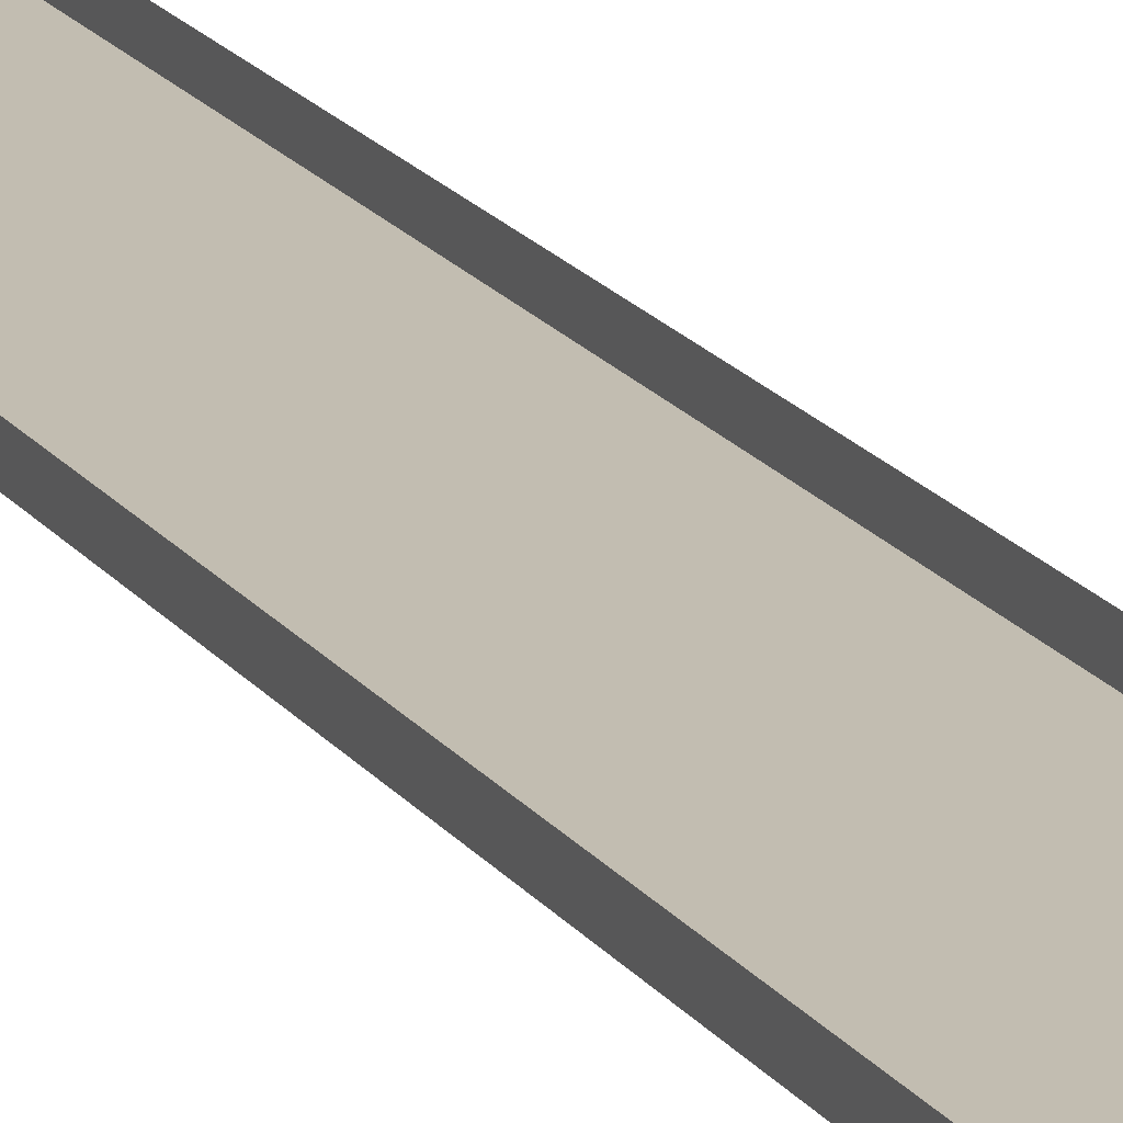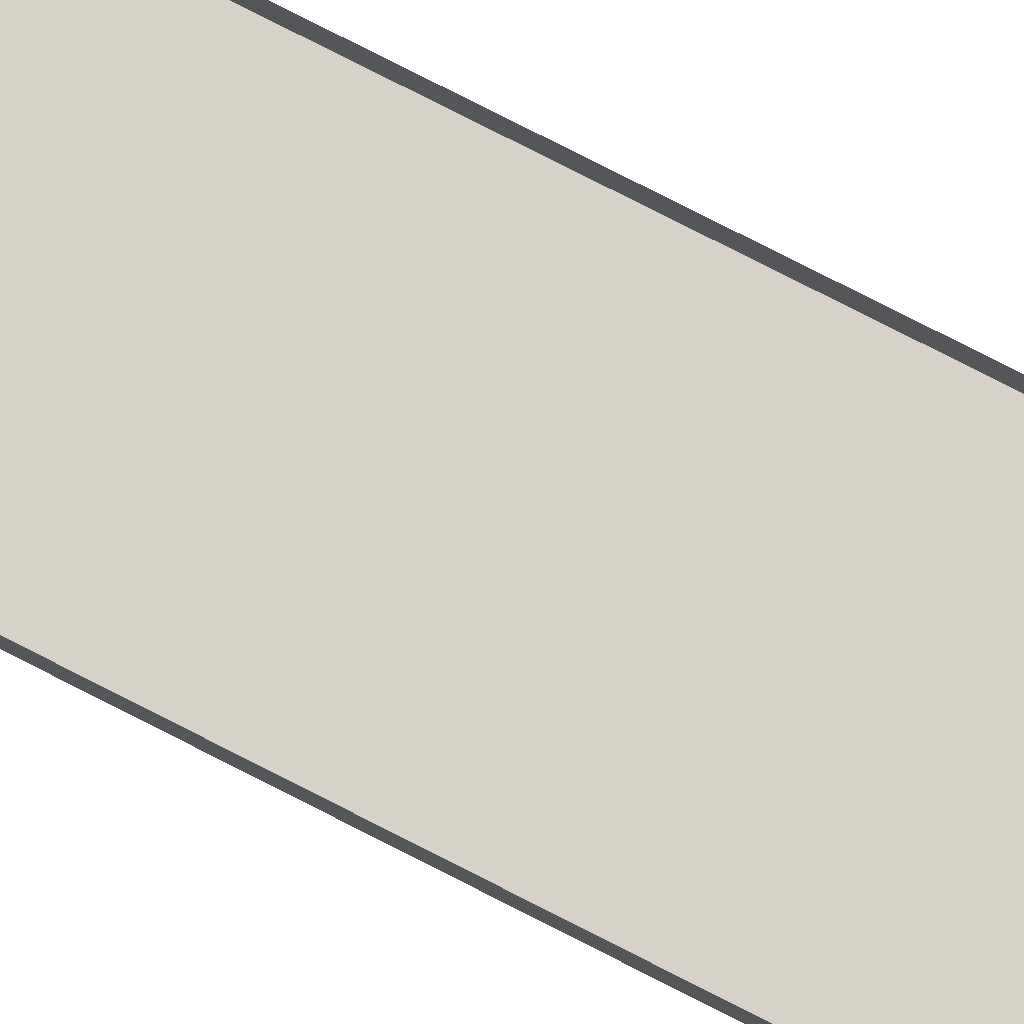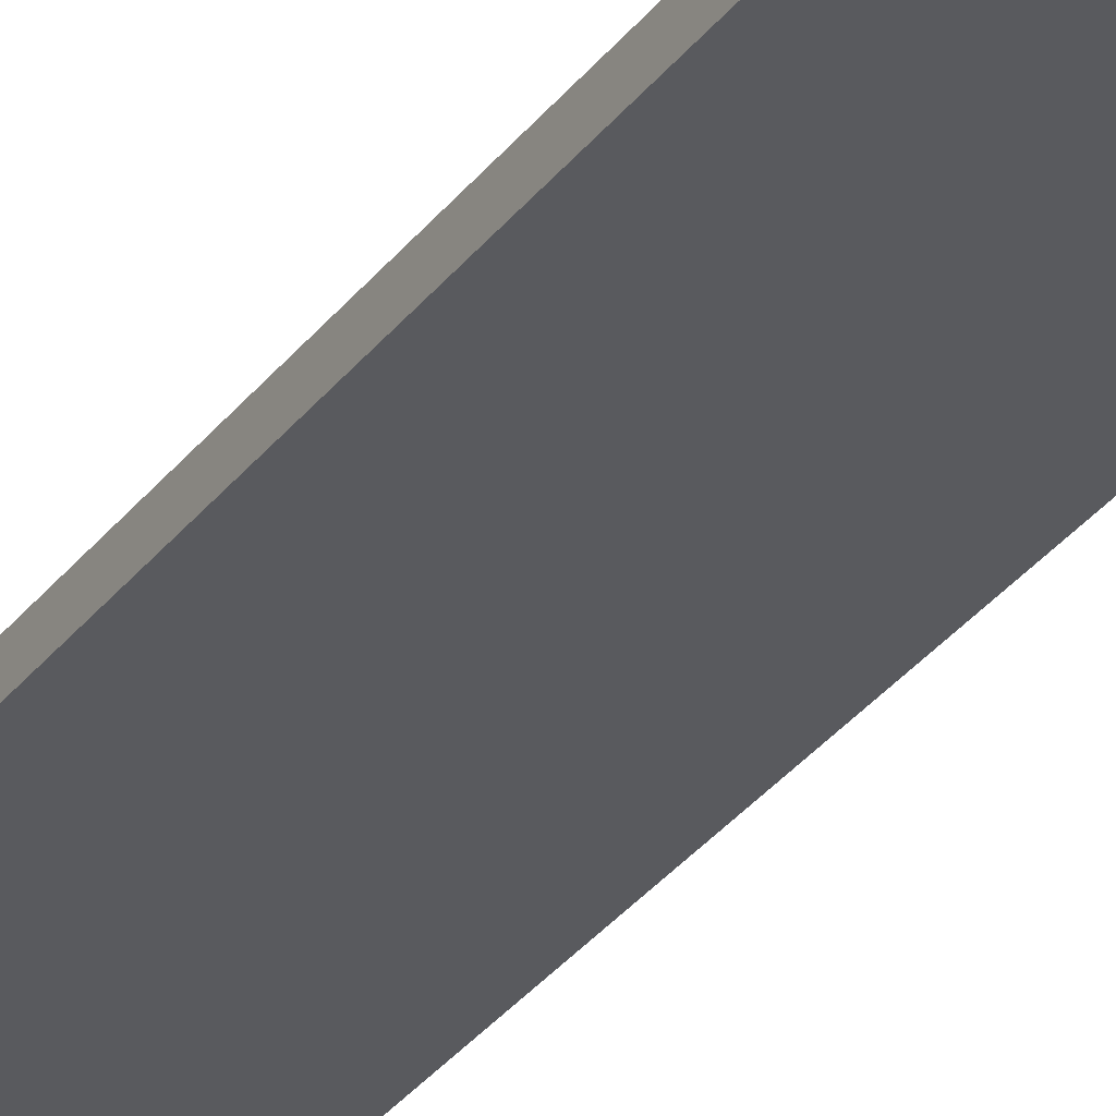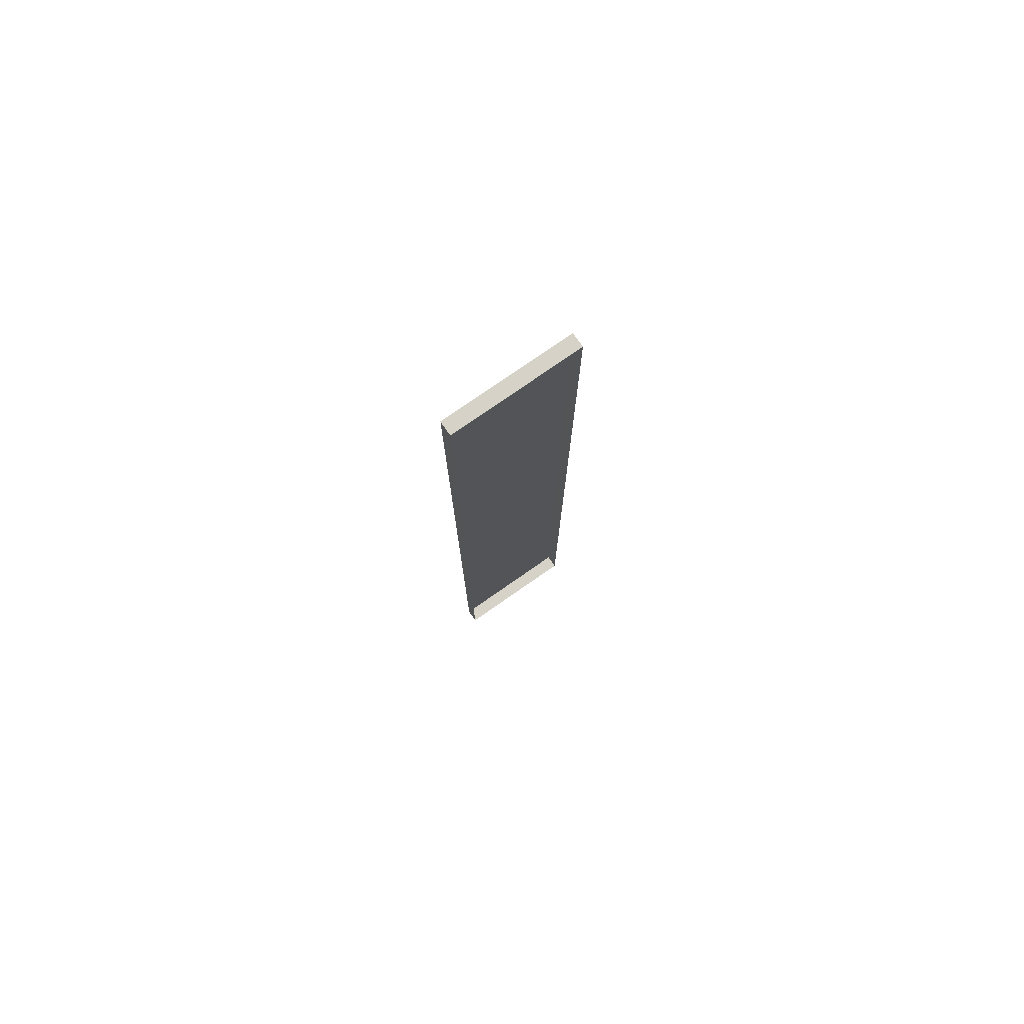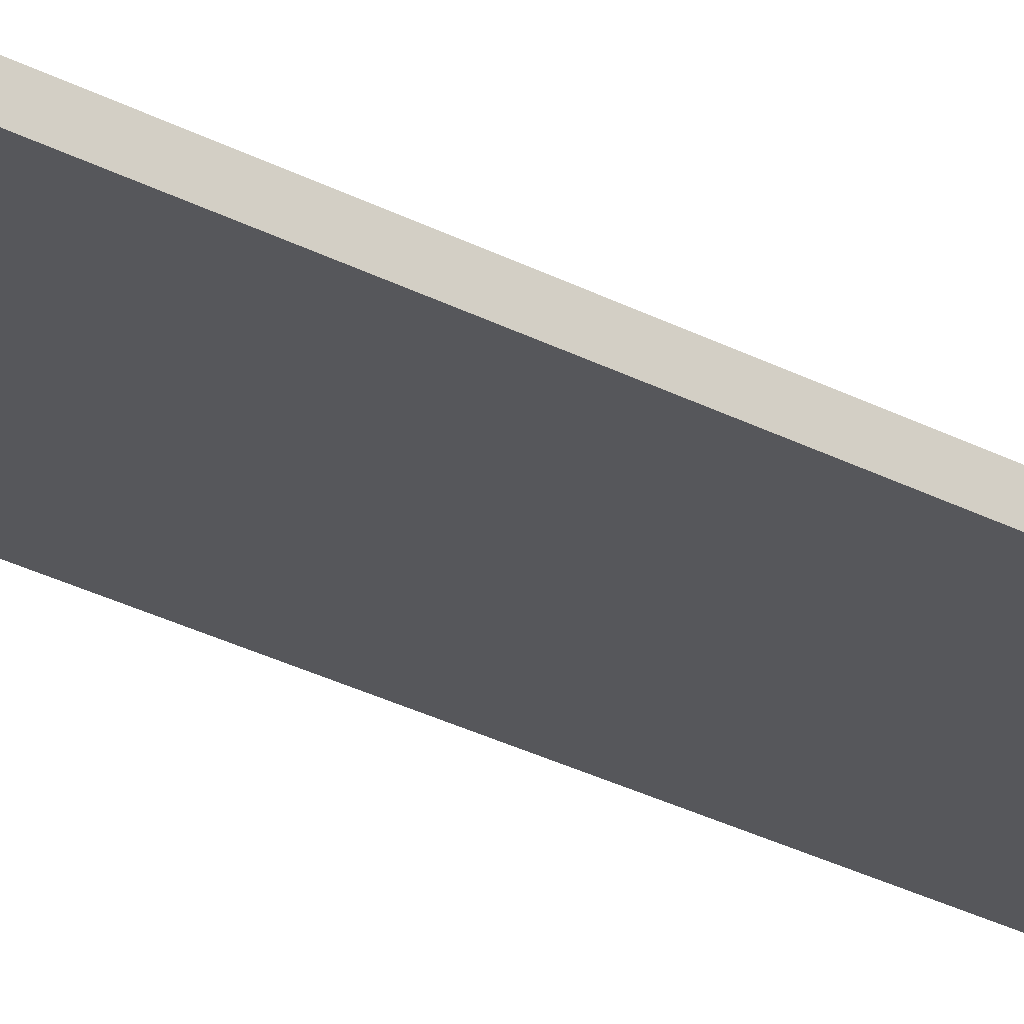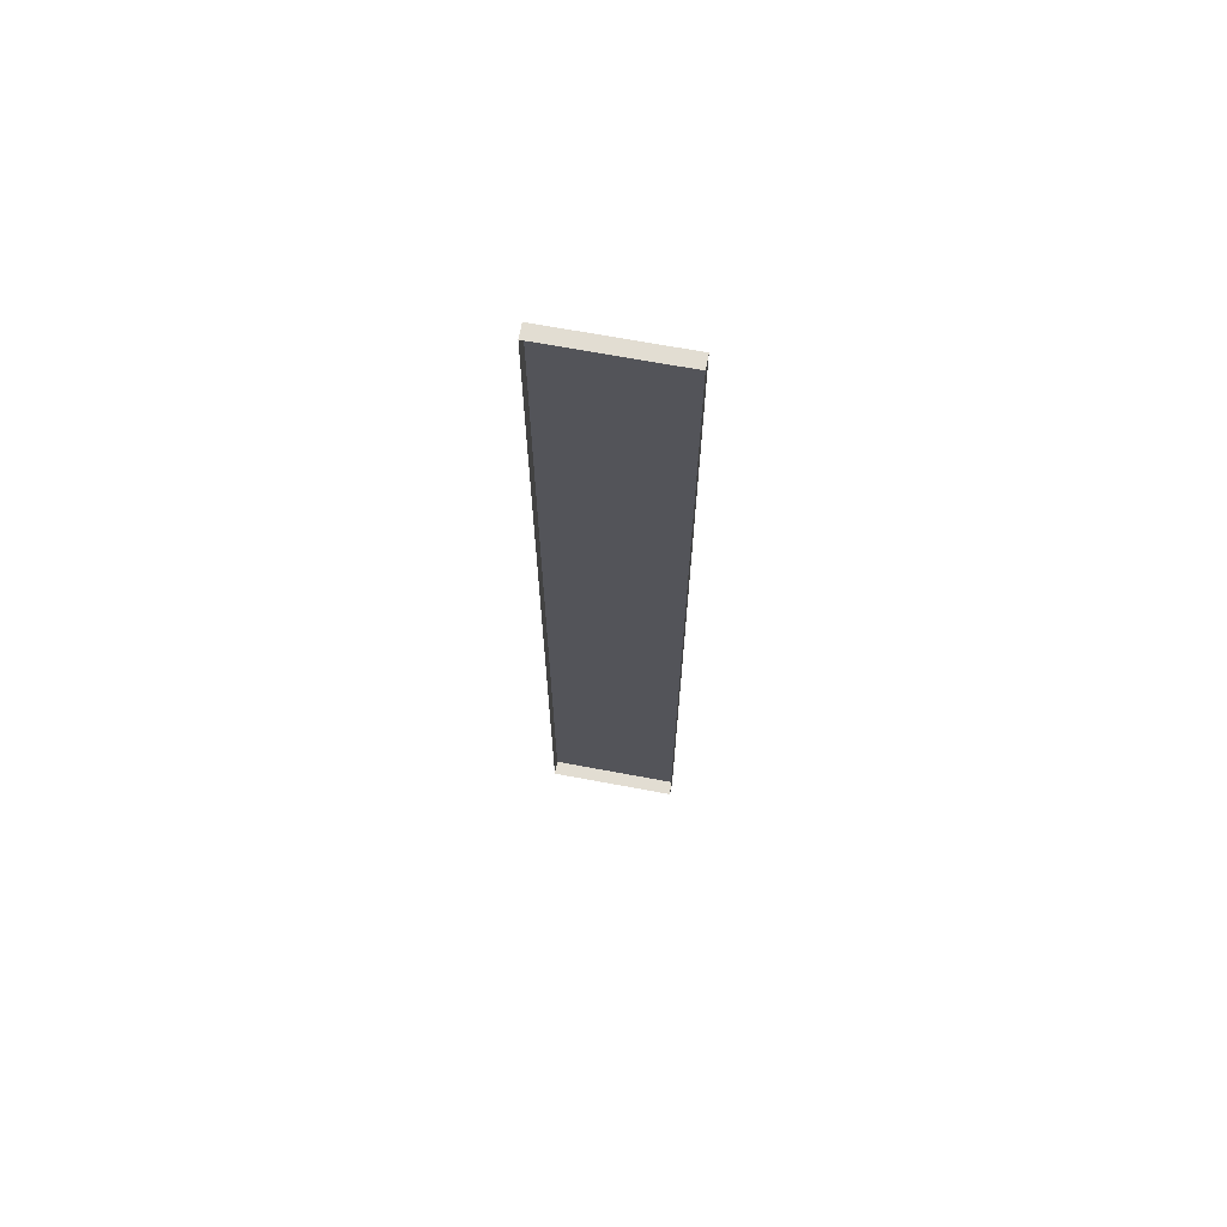
<metadata>
{"format":"obj","ext":"obj","renderer":"f3d","projection":"perspective","resolution":1024,"background":"white","views":[{"elev":16.9,"azim":157.1,"up":"+Z"},{"elev":77.3,"azim":-62.9,"up":"+Z"},{"elev":-31.3,"azim":-30.0,"up":"+Z"},{"elev":77.9,"azim":-34.8,"up":"+Y"},{"elev":-27.1,"azim":50.0,"up":"+Z"},{"elev":68.2,"azim":10.6,"up":"+Y"}]}
</metadata>
<code>
g boardBK_geo17
v -0.5618 4.25 0.06098
v -0.5618 4.25 -0.06099
v 0.5618 4.25 -0.06099
v 0.5618 4.25 0.06098
v -0.5618 4.25 -0.06099
v -0.5618 -4.25 -0.06099
v 0.5618 -4.25 -0.06099
v 0.5618 4.25 -0.06099
v -0.5618 -4.25 -0.06099
v -0.5618 -4.25 0.06098
v 0.5618 -4.25 0.06098
v 0.5618 -4.25 -0.06099
v 0.5618 -4.25 0.06098
v 0.5618 4.25 0.06098
v 0.5618 4.25 -0.06099
v 0.5618 -4.25 -0.06099
v -0.5618 -4.25 -0.06099
v -0.5618 4.25 -0.06099
v -0.5618 4.25 0.06098
v -0.5618 -4.25 0.06098
g boardBK_geo17_0
f 3 2 1
f 4 3 1
f 7 6 5
f 8 7 5
f 11 10 9
f 12 11 9
f 15 14 13
f 16 15 13
f 19 18 17
f 20 19 17

</code>
